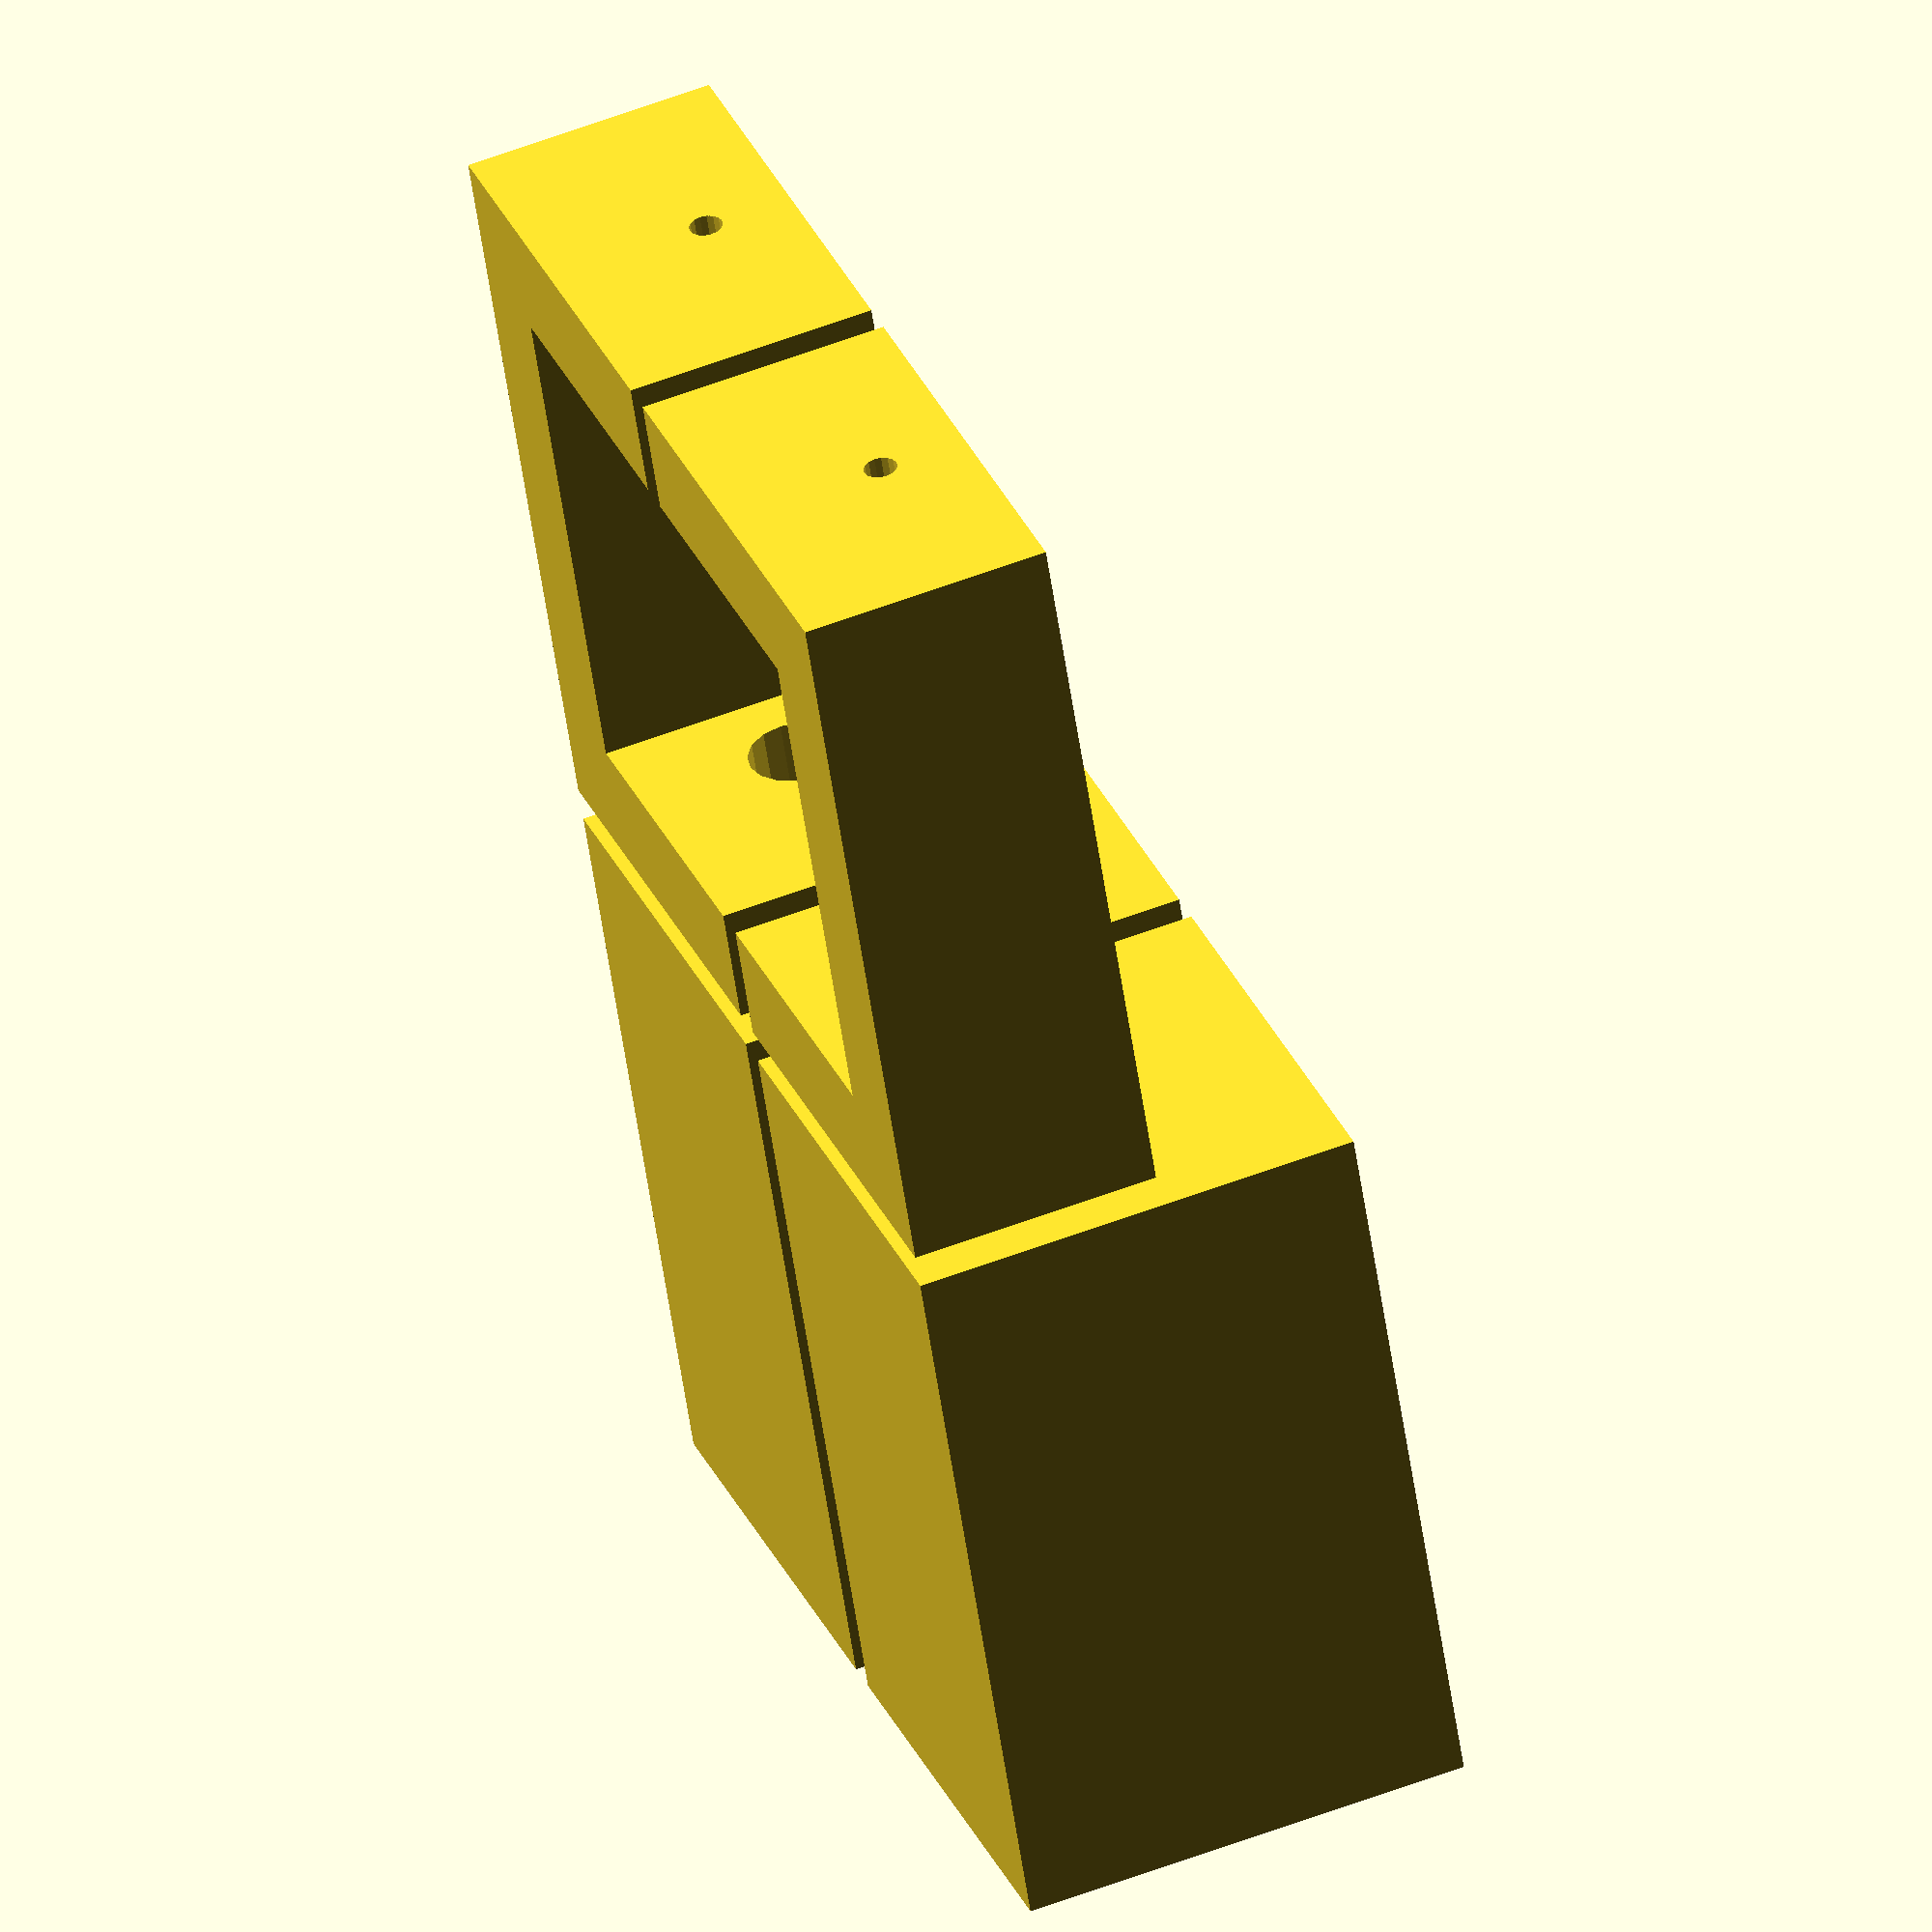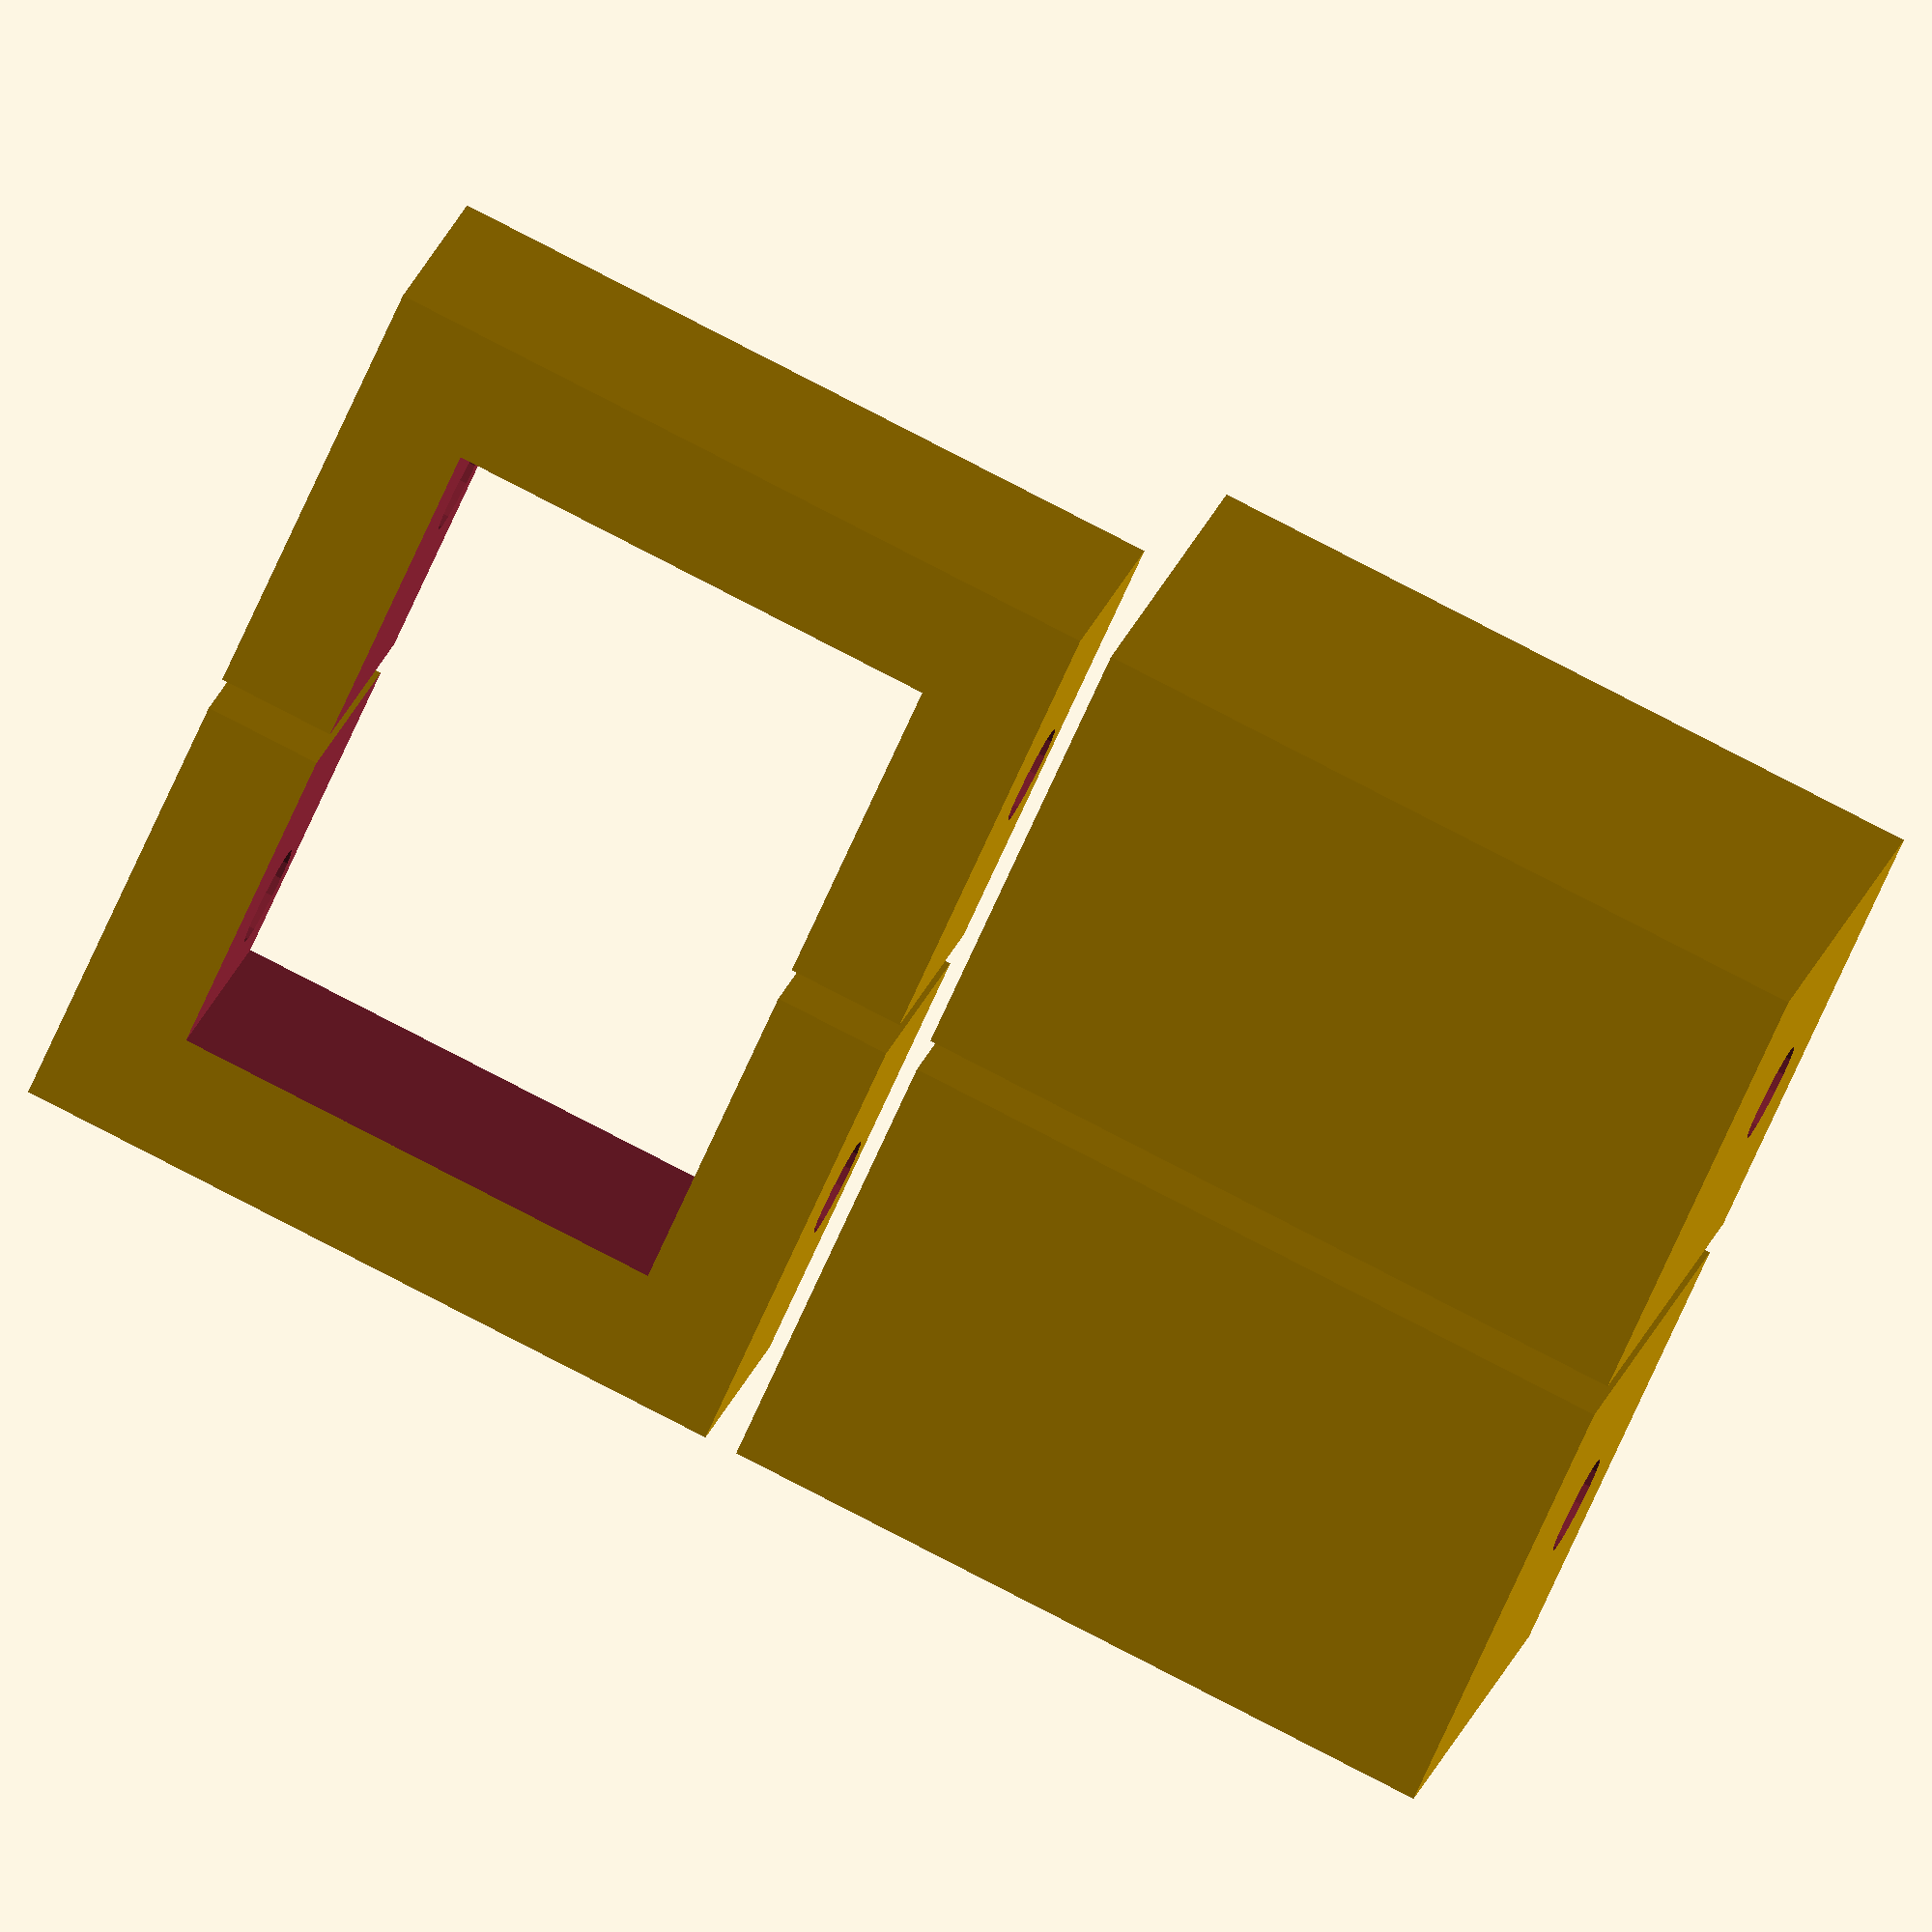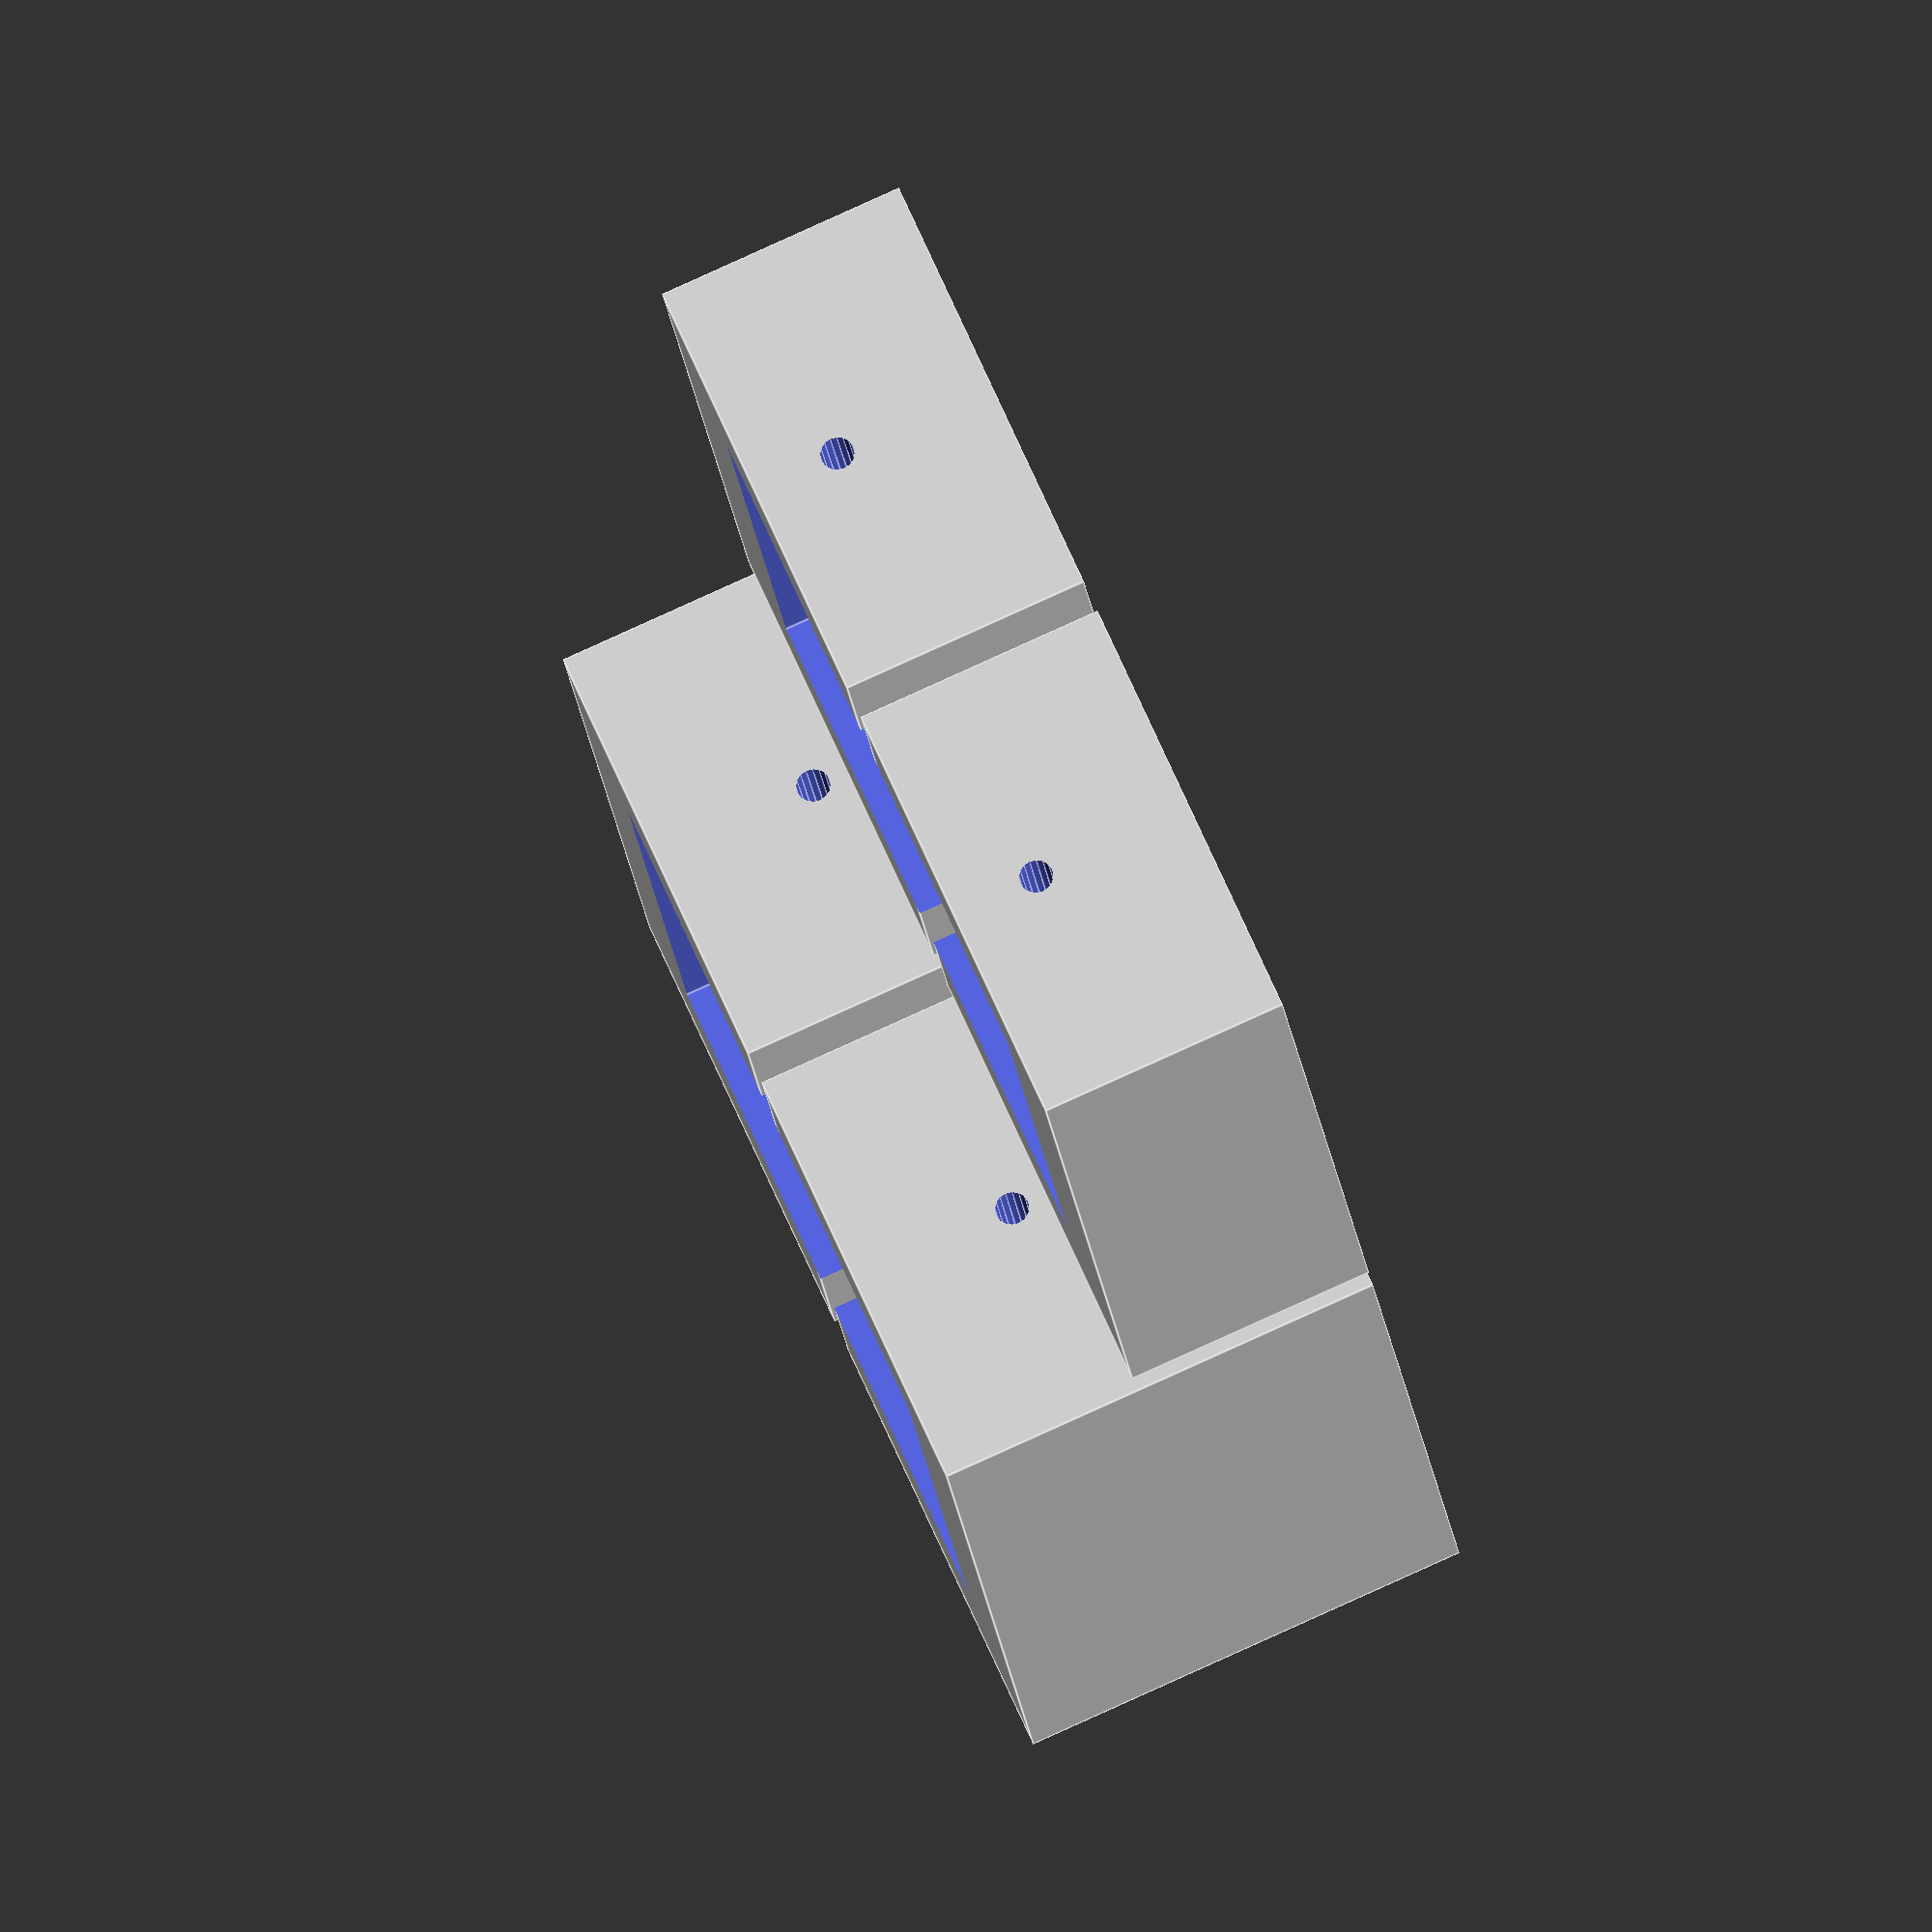
<openscad>
// Holder widths
holderWidths = 40;

// Holder depths
holderDepths = 60;

// Holder thickness
holderThickness = 14;

// Holder heights in the base holder
holderHeightsBase = 40;

// Holder heights in the top holder
holderHeightsTop = 30;

// Diameter of screw hole size
screwHoleDiameter = 4;

// Screw driver hole size
screwDriverHoleSize = 12;

// Spacing between objects
distanceBetweenObjectsInPreview = 4;

// Rounding of edges
$fn = $preview ? 16 : 32;

module topHook() {
  difference() {
    // Base cube
    cube([
      holderWidths + holderThickness,
      holderDepths + holderThickness * 2,
      holderHeightsTop
    ]);

    // Cut out paper holder
    translate([
      holderThickness + 1,
      holderThickness,
      -1
    ]) cube([
      holderWidths + 1,
      holderDepths,
      holderHeightsTop + 2
    ]);

    // Cut out screw hole
    translate([
      (holderThickness + holderWidths) / 2, // Centering of hole
      holderDepths + holderThickness * 2 + 1, // Depth of hole
      holderHeightsTop * 0.65 // Height of hole
    ]) rotate([90,0,0]) cylinder(
      d=screwHoleDiameter,
      h=holderDepths + holderThickness * 2 + 2
    );

    // Cut out screw driver hole
    translate([
      (holderThickness + holderWidths) / 2, // Centering of hole
      holderDepths + holderThickness * 1 + 1, // Depth of hole
      holderHeightsTop * 0.65 // Height of hole
    ]) rotate([90,0,0]) cylinder(
      d=screwDriverHoleSize,
      h=holderDepths + holderThickness * 1.5
    );
  }
}

module bottomHook() {
  difference() {
    // Base cube
    cube([
      holderWidths + holderThickness,
      holderDepths + holderThickness * 2,
      holderHeightsBase + holderThickness
    ]);

    // Cut out paper holder
    translate([
      holderThickness + 1,
      holderThickness,
      holderThickness + 1
    ]) cube([
      holderWidths + 1,
      holderDepths,
      holderHeightsBase + 1
    ]);
 
    // Cut out screw hole
    translate([
      (holderThickness + holderWidths) / 2, // Centering of hole
      holderDepths + holderThickness * 2 + 1, // Depth of hole
      holderHeightsBase * 0.85 // Height of hole
    ]) rotate([90,0,0]) cylinder(
      d=screwHoleDiameter,
      h=holderDepths + holderThickness * 2 + 2
    );

    // Cut out screw driver hole
    translate([
      (holderThickness + holderWidths) / 2, // Centering of hole
      holderDepths + holderThickness * 1 + 1, // Depth of hole
      holderHeightsBase * 0.85 // Height of hole
    ]) rotate([90,0,0]) cylinder(
      d=screwDriverHoleSize,
      h=holderDepths + holderThickness * 1.5
    );
  }
}

// Render the top hook
translate([(holderWidths+holderThickness)*2+distanceBetweenObjectsInPreview,0,0])
mirror([1,0,0])
translate([0,holderDepths + holderThickness * 2 + distanceBetweenObjectsInPreview,0])
topHook();

// Render the top hook
translate([0,holderDepths + holderThickness * 2 + distanceBetweenObjectsInPreview,0])
topHook();



// Render the bottom hook
bottomHook();

// Render the mirrored bottom hook
translate([(holderWidths + holderThickness)*2+distanceBetweenObjectsInPreview,0,0])
mirror([1,0,0]) bottomHook();
</openscad>
<views>
elev=304.9 azim=22.6 roll=247.9 proj=o view=solid
elev=159.0 azim=246.5 roll=345.7 proj=o view=wireframe
elev=96.1 azim=164.0 roll=114.3 proj=o view=edges
</views>
